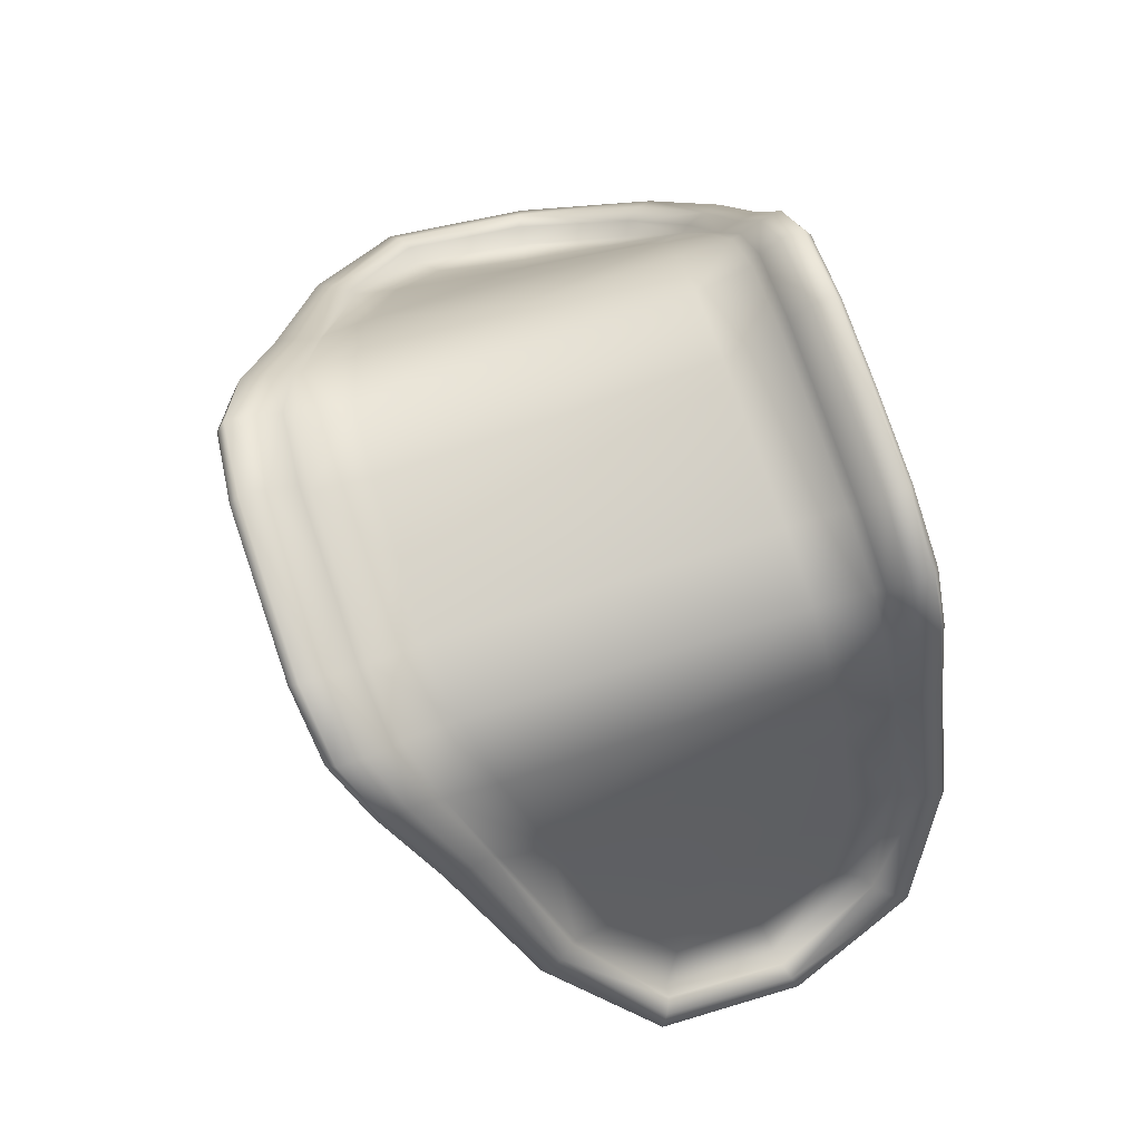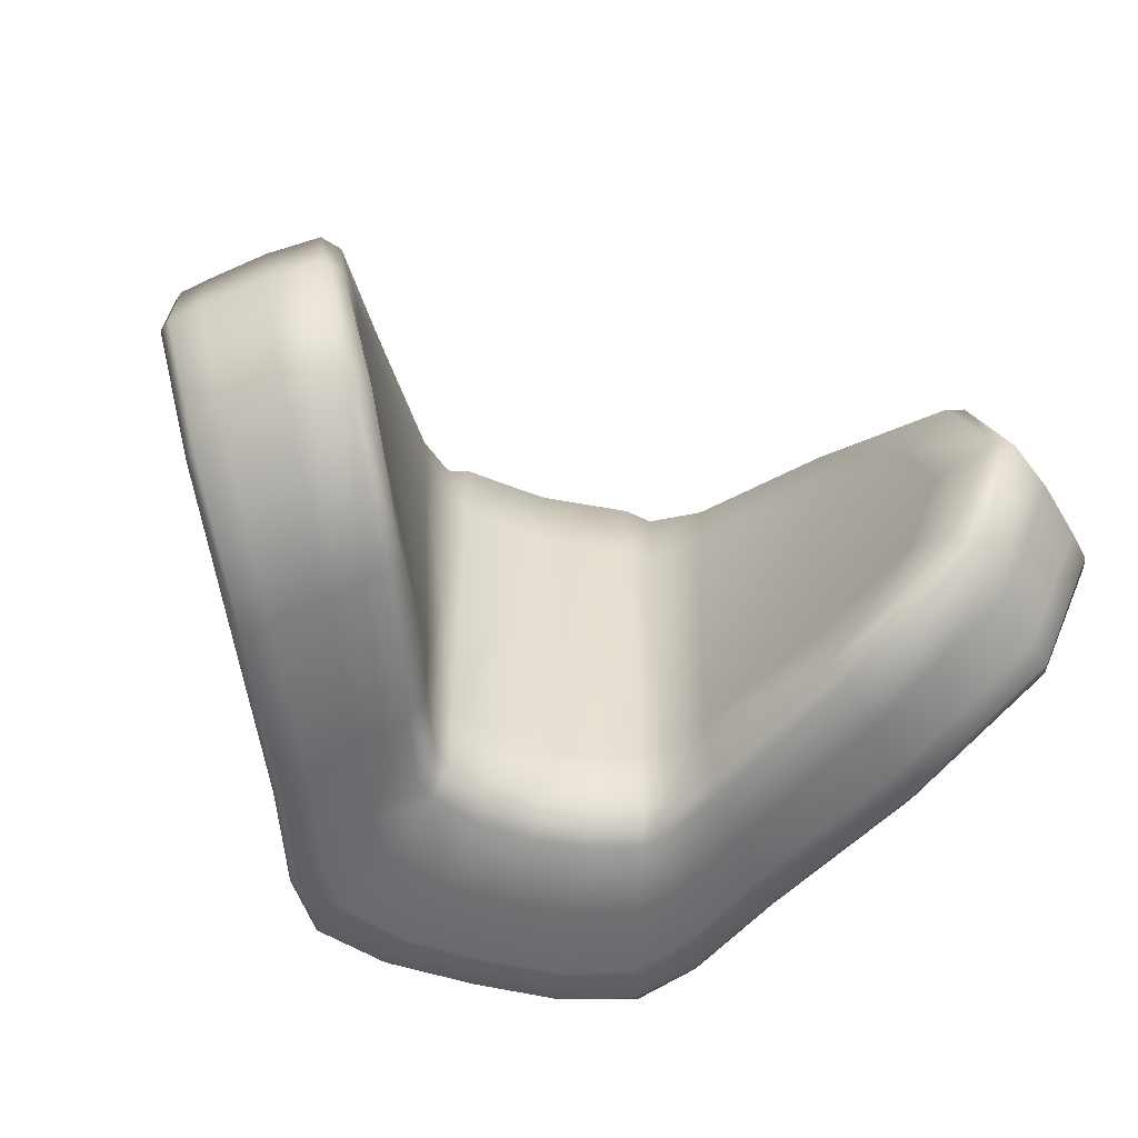
<metadata>
{"format":"obj","ext":"obj","renderer":"f3d","projection":"perspective","resolution":1024,"background":"white","views":[{"elev":77.8,"azim":-108.9,"up":"+Z"},{"elev":-52.4,"azim":162.7,"up":"+Y"}]}
</metadata>
<code>
g Emu_Saddle
v 0.1337 -0.0241 2.566
v 0 -0.02314 2.516
v 0 -0.0241 2.571
v 0 -0.0146 2.58
v 0.123 -0.02314 2.51
v 0.1042 -0.02252 2.382
v 0.2232 -0.02312 2.473
v 0 -0.02252 2.39
v 0 -0.01188 2.268
v 0.1382 -0.01461 2.575
v 0.1381 0.01613 2.562
v 0.2509 -0.01459 2.539
v 0 0.01614 2.565
v 0 0.04744 2.541
v 0.243 -0.02408 2.528
v 0.3033 -0.02401 2.438
v 0.08737 -0.01188 2.258
v 0.08223 0.01918 2.212
v 0.1562 -0.01185 2.234
v 0 0.01919 2.223
v 0 0.1328 2.219
v 0.1881 -0.0225 2.352
v 0.231 -0.02243 2.294
v 0.2777 -0.02305 2.392
v 0.3364 -0.02293 2.236
v 0.08189 0.1328 2.209
v 0.07938 0.3912 2.21
v 0.1456 0.1317 2.189
v 0 0.3912 2.22
v 0 0.6522 2.223
v 0.1461 0.0192 2.191
v 0.1732 0.01926 2.17
v 0.1879 -0.01179 2.201
v 0.2289 -0.01167 2.098
v 0.281 -0.02232 2.163
v 0.386 -0.02214 1.914
v 0.07635 0.6522 2.215
v 0.07447 0.774 2.221
v 0.1392 0.6439 2.2
v 0 0.774 2.228
v 0 0.8129 2.273
v 0.1427 0.3866 2.193
v 0.1738 0.373 2.181
v 0.1731 0.1283 2.173
v 0.2103 0.1226 2.093
v 0.2096 0.01937 2.082
v 0.3014 0.01952 1.858
v 0.3255 -0.0115 1.86
v 0.431 0.05605 1.64
v 0.175 0.6191 2.19
v 0.2284 0.5765 2.116
v 0.1759 0.7324 2.193
v 0.2184 0.3497 2.107
v 0.3219 0.316 1.902
v 0.3036 0.1143 1.88
v 0.3815 0.1463 1.723
v 0.4027 0.08135 1.646
v 0.4674 0.2665 1.595
v 0.137 0.7636 2.206
v 0.1466 0.8016 2.25
v 0.4248 0.2842 1.69
v 0.4202 0.4342 1.751
v 0.07916 0.8129 2.267
v 0.09589 0.8256 2.391
v 0 0.8256 2.396
v 0 0.825 2.522
v 0.3442 0.5151 1.913
v 0.3583 0.6021 1.903
v 0.4633 0.4737 1.688
v 0.4951 0.4848 1.684
v 0.2349 0.6791 2.115
v 0.2557 0.7092 2.132
v 0.4989 0.2583 1.588
v 0.5684 0.2553 1.638
v 0.3856 0.6251 1.909
v 0.4472 0.6324 1.964
v 0.1908 0.7675 2.226
v 0.2339 0.7789 2.319
v 0.4979 0.04732 1.691
v 0.5667 0.04671 1.755
v 0.5631 0.4882 1.736
v 0.6319 0.4876 1.8
v 0.3082 0.719 2.199
v 0.3636 0.7184 2.272
v 0.1783 0.8139 2.368
v 0.2134 0.8133 2.49
v 0.4493 -0.02276 1.979
v 0.4816 -0.02372 2.012
v 0.5104 0.6318 2.028
v 0.5428 0.6309 2.062
v 0.2805 0.7783 2.417
v 0.3062 0.7774 2.463
v 0.1146 0.825 2.519
v 0.1254 0.824 2.575
v 0 0.824 2.577
v 0 0.8102 2.585
v 0.3931 0.7174 2.309
v 0.4018 0.7065 2.322
v 0.2333 0.8124 2.545
v 0.2414 0.7988 2.555
v 0.13 0.8102 2.584
v 0.1303 0.7709 2.571
v 0 0.7709 2.57
v 0 0.7322 2.546
v 0.3154 0.7648 2.474
v 0.3126 0.7294 2.469
v 0.241 0.7605 2.545
v 0.2359 0.7228 2.526
v 0.1272 0.7322 2.548
v 0.1217 0.72 2.526
v 0 0.7201 2.525
v 0 0.6382 2.51
v 0.1175 0.6382 2.51
v 0.225 0.6303 2.49
v 0.2294 0.7109 2.506
v 0.3091 0.6837 2.441
v 0.3125 0.6064 2.427
v 0.4009 0.5655 2.292
v 0.3074 0.6945 2.455
v 0.3877 0.6461 2.317
v 0.3942 0.6369 2.305
v 0.5181 0.5694 2.076
v 0.5111 0.5064 2.056
v 0.574 0.4263 1.9
v 0.3951 0.676 2.323
v 0.5386 0.599 2.089
v 0.5229 0.5762 2.09
v 0.6338 0.4598 1.88
v 0.6142 0.457 1.863
v 0.6162 0.2753 1.776
v 0.572 0.2859 1.827
v 0.5346 0.1601 1.877
v 0.5501 0.6223 2.078
v 0.6723 0.4821 1.853
v 0.6574 0.4707 1.873
v 0.666 0.2634 1.78
v 0.6412 0.2718 1.792
v 0.5758 0.1038 1.842
v 0.5552 0.1131 1.83
v 0.4622 0.05893 2.039
v 0.4676 0.1236 2.03
v 0.3805 0.1319 2.272
v 0.6661 0.4867 1.834
v 0.6739 0.2538 1.736
v 0.6804 0.2556 1.757
v 0.6082 0.05332 1.809
v 0.5967 0.0783 1.831
v 0.4817 0.01647 2.043
v 0.4684 0.04775 2.048
v 0.3633 0.04761 2.286
v 0.3686 0.05879 2.277
v 0.3055 0.0587 2.42
v 0.3092 0.1377 2.412
v 0.2309 0.141 2.48
v 0.2375 0.05865 2.492
v 0.1289 0.05863 2.519
v 0.2443 0.04746 2.511
v 0.1229 0.1422 2.504
v 0 0.1422 2.506
v 0 0.05863 2.52
v 0.1346 0.04744 2.54
v 0.3046 0.04751 2.434
v 0.31 0.01621 2.446
v 0.2501 0.01615 2.53
v 0.3698 0.01632 2.29
v 0.375 -0.0144 2.287
v 0.3126 -0.01452 2.45
v 0.49 -0.01423 2.029
v 0.3658 -0.02389 2.273
v 0.6009 0.04575 1.789
v 0.6391 0.2547 1.702
v 0.312 0.3723 2.416
v 0.3125 0.6064 2.427
v 0.4009 0.5655 2.292
v 0.225 0.6303 2.49
v 0.3938 0.349 2.279
v 0.4891 0.3153 2.039
v 0.5111 0.5064 2.056
v 0.574 0.4263 1.9
v 0.572 0.2859 1.827
v 0.5346 0.1601 1.877
v 0.4676 0.1236 2.03
v 0.3805 0.1319 2.272
v 0.3092 0.1377 2.412
v 0.2309 0.141 2.48
v 0.2262 0.3859 2.48
v 0.1185 0.3905 2.502
v 0.1175 0.6382 2.51
v 0.1229 0.1422 2.504
v 0 0.6382 2.51
v 0 0.1422 2.506
v 0 0.3905 2.503
v -0.312 0.3723 2.416
v -0.4009 0.5655 2.292
v -0.3125 0.6064 2.427
v -0.225 0.6303 2.49
v -0.3938 0.349 2.279
v -0.4891 0.3153 2.039
v -0.5111 0.5064 2.056
v -0.574 0.4263 1.9
v -0.572 0.2859 1.827
v -0.5346 0.1601 1.877
v -0.4676 0.1236 2.03
v -0.3805 0.1319 2.272
v -0.3092 0.1377 2.412
v -0.2309 0.141 2.48
v -0.2262 0.3859 2.48
v -0.1185 0.3905 2.502
v -0.1175 0.6382 2.51
v -0.1229 0.1422 2.504
v 0 0.6382 2.51
v 0 0.1422 2.506
v 0 0.3905 2.503
v -0.6162 0.2753 1.776
v -0.574 0.4263 1.9
v -0.572 0.2859 1.827
v -0.5346 0.1601 1.877
v -0.6142 0.457 1.863
v -0.5181 0.5694 2.076
v -0.6338 0.4598 1.88
v -0.5111 0.5064 2.056
v -0.4009 0.5655 2.292
v -0.5552 0.1131 1.83
v -0.4622 0.05893 2.039
v -0.5758 0.1038 1.842
v -0.4676 0.1236 2.03
v -0.3805 0.1319 2.272
v -0.6412 0.2718 1.792
v -0.666 0.2634 1.78
v -0.3942 0.6369 2.305
v -0.3091 0.6837 2.441
v -0.3877 0.6461 2.317
v -0.3125 0.6064 2.427
v -0.225 0.6303 2.49
v -0.5229 0.5762 2.09
v -0.5386 0.599 2.089
v -0.6574 0.4707 1.873
v -0.6723 0.4821 1.853
v -0.2294 0.7109 2.506
v -0.1217 0.72 2.526
v -0.2359 0.7228 2.526
v -0.1175 0.6382 2.51
v 0 0.6382 2.51
v 0 0.7201 2.525
v 0 0.7322 2.546
v -0.1272 0.7322 2.548
v -0.1303 0.7709 2.571
v 0 0.7709 2.57
v 0 0.8102 2.585
v -0.3074 0.6945 2.455
v -0.3126 0.7294 2.469
v -0.241 0.7605 2.545
v -0.2414 0.7988 2.555
v -0.13 0.8102 2.584
v -0.1254 0.824 2.575
v 0 0.824 2.577
v 0 0.825 2.522
v -0.3951 0.676 2.323
v -0.4018 0.7065 2.322
v -0.3154 0.7648 2.474
v -0.3062 0.7774 2.463
v -0.2333 0.8124 2.545
v -0.2134 0.8133 2.49
v -0.1146 0.825 2.519
v -0.09589 0.8256 2.391
v 0 0.8256 2.396
v 0 0.8129 2.273
v -0.5501 0.6223 2.078
v -0.5428 0.6309 2.062
v -0.3931 0.7174 2.309
v -0.3636 0.7184 2.272
v -0.2805 0.7783 2.417
v -0.2339 0.7789 2.319
v -0.1783 0.8139 2.368
v -0.1466 0.8016 2.25
v -0.07916 0.8129 2.267
v -0.07447 0.774 2.221
v 0 0.774 2.228
v 0 0.6522 2.223
v -0.07635 0.6522 2.215
v -0.07938 0.3912 2.21
v -0.1392 0.6439 2.2
v 0 0.3912 2.22
v 0 0.1328 2.219
v -0.137 0.7636 2.206
v -0.1759 0.7324 2.193
v -0.1908 0.7675 2.226
v -0.2557 0.7092 2.132
v -0.3082 0.719 2.199
v -0.4472 0.6324 1.964
v -0.5104 0.6318 2.028
v -0.6319 0.4876 1.8
v -0.6661 0.4867 1.834
v -0.6739 0.2538 1.736
v -0.6804 0.2556 1.757
v -0.6082 0.05332 1.809
v -0.5967 0.0783 1.831
v -0.4817 0.01647 2.043
v -0.4684 0.04775 2.048
v -0.3633 0.04761 2.286
v -0.3686 0.05879 2.277
v -0.3055 0.0587 2.42
v -0.3092 0.1377 2.412
v -0.2309 0.141 2.48
v -0.2375 0.05865 2.492
v -0.1289 0.05863 2.519
v -0.2443 0.04746 2.511
v -0.1229 0.1422 2.504
v 0 0.1422 2.506
v 0 0.05863 2.52
v 0 0.04744 2.541
v -0.1346 0.04744 2.54
v -0.1381 0.01613 2.562
v 0 0.01614 2.565
v 0 -0.0146 2.58
v -0.3046 0.04751 2.434
v -0.31 0.01621 2.446
v -0.2501 0.01615 2.53
v -0.2509 -0.01459 2.539
v -0.1382 -0.01461 2.575
v -0.1337 -0.0241 2.566
v 0 -0.0241 2.571
v 0 -0.02314 2.516
v -0.3698 0.01632 2.29
v -0.375 -0.0144 2.287
v -0.3126 -0.01452 2.45
v -0.3033 -0.02401 2.438
v -0.243 -0.02408 2.528
v -0.2232 -0.02312 2.473
v -0.123 -0.02314 2.51
v -0.1042 -0.02252 2.382
v 0 -0.02252 2.39
v 0 -0.01188 2.268
v -0.49 -0.01423 2.029
v -0.4816 -0.02372 2.012
v -0.3658 -0.02389 2.273
v -0.3364 -0.02293 2.236
v -0.2777 -0.02305 2.392
v -0.231 -0.02243 2.294
v -0.1881 -0.0225 2.352
v -0.1562 -0.01185 2.234
v -0.08737 -0.01188 2.258
v -0.08223 0.01918 2.212
v 0 0.01919 2.223
v -0.08189 0.1328 2.209
v -0.1456 0.1317 2.189
v -0.1461 0.0192 2.191
v -0.1732 0.01926 2.17
v -0.1879 -0.01179 2.201
v -0.2289 -0.01167 2.098
v -0.1427 0.3866 2.193
v -0.1738 0.373 2.181
v -0.281 -0.02232 2.163
v -0.386 -0.02214 1.914
v -0.1731 0.1283 2.173
v -0.2103 0.1226 2.093
v -0.175 0.6191 2.19
v -0.2284 0.5765 2.116
v -0.2096 0.01937 2.082
v -0.3014 0.01952 1.858
v -0.3255 -0.0115 1.86
v -0.431 0.05605 1.64
v -0.2184 0.3497 2.107
v -0.3219 0.316 1.902
v -0.2349 0.6791 2.115
v -0.3583 0.6021 1.903
v -0.3036 0.1143 1.88
v -0.3815 0.1463 1.723
v -0.4027 0.08135 1.646
v -0.4674 0.2665 1.595
v -0.3442 0.5151 1.913
v -0.4248 0.2842 1.69
v -0.4202 0.4342 1.751
v -0.3856 0.6251 1.909
v -0.4951 0.4848 1.684
v -0.4633 0.4737 1.688
v -0.4989 0.2583 1.588
v -0.5684 0.2553 1.638
v -0.5631 0.4882 1.736
v -0.4979 0.04732 1.691
v -0.5667 0.04671 1.755
v -0.6391 0.2547 1.702
v -0.4493 -0.02276 1.979
v -0.6009 0.04575 1.789
g Emu_Saddle_0
f 3 2 1
f 4 3 1
f 2 5 1
f 5 2 6
f 5 7 1
f 7 5 6
f 2 8 6
f 8 9 6
f 10 4 1
f 4 10 11
f 12 10 1
f 10 12 11
f 13 4 11
f 14 13 11
f 7 15 1
f 15 12 1
f 15 7 16
f 12 15 16
f 9 17 6
f 17 9 18
f 17 19 6
f 19 17 18
f 9 20 18
f 20 21 18
f 22 7 6
f 19 22 6
f 7 22 23
f 22 19 23
f 7 24 16
f 24 7 23
f 24 25 16
f 25 24 23
f 21 26 18
f 26 21 27
f 26 28 18
f 28 26 27
f 21 29 27
f 29 30 27
f 31 19 18
f 28 31 18
f 19 31 32
f 31 28 32
f 19 33 23
f 33 19 32
f 33 34 23
f 34 33 32
f 35 25 23
f 34 35 23
f 25 35 36
f 35 34 36
f 30 37 27
f 37 30 38
f 37 39 27
f 39 37 38
f 30 40 38
f 40 41 38
f 39 42 27
f 42 39 43
f 42 28 27
f 28 42 43
f 44 28 43
f 45 44 43
f 28 44 32
f 44 45 32
f 46 34 32
f 45 46 32
f 34 46 47
f 46 45 47
f 48 34 47
f 49 48 47
f 34 48 36
f 48 49 36
f 39 50 43
f 50 51 43
f 50 39 52
f 51 50 52
f 53 45 43
f 51 53 43
f 45 53 54
f 53 51 54
f 45 55 47
f 55 45 54
f 55 56 47
f 56 55 54
f 57 49 47
f 56 57 47
f 57 56 58
f 49 57 58
f 39 59 52
f 59 60 52
f 59 39 38
f 60 59 38
f 61 56 54
f 56 61 58
f 62 61 54
f 61 62 58
f 63 60 38
f 60 63 64
f 41 63 38
f 63 41 64
f 41 65 64
f 65 66 64
f 67 62 54
f 62 67 68
f 51 67 54
f 67 51 68
f 62 69 58
f 69 62 68
f 69 70 58
f 70 69 68
f 51 71 68
f 71 72 68
f 71 51 52
f 72 71 52
f 70 73 58
f 73 70 74
f 73 49 58
f 49 73 74
f 72 75 68
f 75 70 68
f 70 75 76
f 75 72 76
f 77 72 52
f 72 77 78
f 60 77 52
f 77 60 78
f 79 49 74
f 80 79 74
f 49 79 36
f 79 80 36
f 70 81 74
f 81 70 76
f 81 82 74
f 82 81 76
f 83 72 78
f 72 83 76
f 83 84 76
f 84 83 78
f 60 85 78
f 85 86 78
f 85 60 64
f 86 85 64
f 80 87 36
f 87 80 88
f 87 25 36
f 25 87 88
f 89 82 76
f 84 89 76
f 82 89 90
f 89 84 90
f 86 91 78
f 91 84 78
f 84 91 92
f 91 86 92
f 93 86 64
f 86 93 94
f 66 93 64
f 93 66 94
f 66 95 94
f 95 96 94
f 84 97 90
f 97 84 92
f 97 98 90
f 98 97 92
f 86 99 92
f 99 86 94
f 99 100 92
f 100 99 94
f 96 101 94
f 101 100 94
f 101 96 102
f 100 101 102
f 96 103 102
f 103 104 102
f 105 98 92
f 100 105 92
f 105 100 106
f 98 105 106
f 107 100 102
f 100 107 106
f 108 107 102
f 107 108 106
f 104 109 102
f 109 108 102
f 109 104 110
f 108 109 110
f 104 111 110
f 111 112 110
f 112 113 110
f 113 114 110
f 114 115 110
f 115 108 110
f 115 114 116
f 108 115 116
f 114 117 116
f 117 118 116
f 108 119 106
f 119 108 116
f 119 120 106
f 120 119 116
f 118 121 116
f 121 120 116
f 121 118 122
f 120 121 122
f 118 123 122
f 123 124 122
f 120 125 106
f 125 120 126
f 125 98 106
f 98 125 126
f 127 120 122
f 120 127 126
f 128 127 122
f 127 128 126
f 124 129 122
f 129 128 122
f 129 124 130
f 128 129 130
f 124 131 130
f 131 132 130
f 133 98 126
f 134 133 126
f 98 133 90
f 133 134 90
f 128 135 126
f 135 134 126
f 135 128 136
f 134 135 136
f 137 128 130
f 128 137 136
f 138 137 130
f 137 138 136
f 132 139 130
f 139 138 130
f 139 132 140
f 138 139 140
f 132 141 140
f 141 142 140
f 134 143 90
f 143 134 144
f 143 82 90
f 82 143 144
f 145 134 136
f 134 145 144
f 146 145 136
f 145 146 144
f 138 147 136
f 147 146 136
f 147 138 148
f 146 147 148
f 149 138 140
f 138 149 148
f 150 149 140
f 149 150 148
f 142 151 140
f 151 150 140
f 151 142 152
f 150 151 152
f 142 153 152
f 153 154 152
f 154 155 152
f 155 154 156
f 155 157 152
f 157 155 156
f 154 158 156
f 158 159 156
f 159 160 156
f 160 14 156
f 14 161 156
f 161 157 156
f 161 14 11
f 157 161 11
f 162 150 152
f 157 162 152
f 150 162 163
f 162 157 163
f 164 157 11
f 157 164 163
f 12 164 11
f 164 12 163
f 165 150 163
f 166 165 163
f 150 165 148
f 165 166 148
f 12 167 163
f 167 166 163
f 167 12 16
f 166 167 16
f 166 168 148
f 168 146 148
f 169 166 16
f 25 169 16
f 169 25 88
f 166 169 88
f 168 166 88
f 146 168 88
f 170 146 88
f 80 170 88
f 146 170 144
f 170 80 144
f 80 171 144
f 171 82 144
f 171 80 74
f 82 171 74
f 174 173 172
f 173 175 172
f 176 174 172
f 174 176 177
f 178 174 177
f 179 178 177
f 180 179 177
f 181 180 177
f 182 181 177
f 183 182 177
f 176 183 177
f 183 176 172
f 184 183 172
f 185 184 172
f 175 186 172
f 186 185 172
f 186 175 187
f 185 186 187
f 175 188 187
f 189 185 187
f 188 190 187
f 191 189 187
f 190 192 187
f 192 191 187
f 195 194 193
f 196 195 193
f 194 197 193
f 197 194 198
f 194 199 198
f 199 200 198
f 200 201 198
f 201 202 198
f 202 203 198
f 203 204 198
f 204 197 198
f 197 204 193
f 204 205 193
f 205 206 193
f 207 196 193
f 206 207 193
f 196 207 208
f 207 206 208
f 209 196 208
f 206 210 208
f 211 209 208
f 210 212 208
f 213 211 208
f 212 213 208
f 216 215 214
f 217 216 214
f 215 218 214
f 218 215 219
f 218 220 214
f 220 218 219
f 215 221 219
f 221 222 219
f 223 217 214
f 217 223 224
f 225 223 214
f 223 225 224
f 226 217 224
f 227 226 224
f 220 228 214
f 228 225 214
f 228 220 229
f 225 228 229
f 222 230 219
f 230 222 231
f 230 232 219
f 232 230 231
f 222 233 231
f 233 234 231
f 235 220 219
f 232 235 219
f 220 235 236
f 235 232 236
f 220 237 229
f 237 220 236
f 237 238 229
f 238 237 236
f 234 239 231
f 239 234 240
f 239 241 231
f 241 239 240
f 234 242 240
f 242 243 240
f 243 244 240
f 244 245 240
f 245 246 240
f 246 241 240
f 246 245 247
f 241 246 247
f 245 248 247
f 248 249 247
f 241 250 231
f 250 241 251
f 250 232 231
f 232 250 251
f 252 241 247
f 241 252 251
f 253 252 247
f 252 253 251
f 249 254 247
f 254 253 247
f 254 249 255
f 253 254 255
f 249 256 255
f 256 257 255
f 258 232 251
f 259 258 251
f 232 258 236
f 258 259 236
f 253 260 251
f 260 259 251
f 260 253 261
f 259 260 261
f 262 253 255
f 253 262 261
f 263 262 255
f 262 263 261
f 257 264 255
f 264 263 255
f 264 257 265
f 263 264 265
f 257 266 265
f 266 267 265
f 259 268 236
f 268 259 269
f 268 238 236
f 238 268 269
f 270 259 261
f 259 270 269
f 271 270 261
f 270 271 269
f 263 272 261
f 272 271 261
f 272 263 273
f 271 272 273
f 274 263 265
f 263 274 273
f 275 274 265
f 274 275 273
f 267 276 265
f 276 275 265
f 276 267 277
f 275 276 277
f 267 278 277
f 278 279 277
f 279 280 277
f 280 279 281
f 280 282 277
f 282 280 281
f 279 283 281
f 283 284 281
f 285 275 277
f 282 285 277
f 275 285 286
f 285 282 286
f 275 287 273
f 287 275 286
f 287 288 273
f 288 287 286
f 288 289 273
f 289 288 290
f 289 271 273
f 271 289 290
f 291 271 290
f 292 291 290
f 271 291 269
f 291 292 269
f 292 293 269
f 293 292 294
f 293 238 269
f 238 293 294
f 295 238 294
f 296 295 294
f 238 295 229
f 295 296 229
f 296 297 229
f 297 296 298
f 297 225 229
f 225 297 298
f 299 225 298
f 300 299 298
f 225 299 224
f 299 300 224
f 300 301 224
f 301 300 302
f 301 227 224
f 227 301 302
f 303 227 302
f 304 303 302
f 305 304 302
f 304 305 306
f 307 305 302
f 305 307 306
f 308 304 306
f 309 308 306
f 310 309 306
f 311 310 306
f 312 311 306
f 307 312 306
f 311 312 313
f 312 307 313
f 314 311 313
f 315 314 313
f 316 307 302
f 307 316 317
f 300 316 302
f 316 300 317
f 307 318 313
f 318 307 317
f 318 319 313
f 319 318 317
f 320 315 313
f 319 320 313
f 315 320 321
f 320 319 321
f 322 315 321
f 323 322 321
f 300 324 317
f 324 325 317
f 324 300 298
f 325 324 298
f 326 319 317
f 325 326 317
f 319 326 327
f 326 325 327
f 319 328 321
f 328 319 327
f 328 329 321
f 329 328 327
f 330 323 321
f 329 330 321
f 323 330 331
f 330 329 331
f 332 323 331
f 333 332 331
f 334 325 298
f 325 334 335
f 296 334 298
f 334 296 335
f 325 336 327
f 336 325 335
f 336 337 327
f 337 336 335
f 338 329 327
f 337 338 327
f 329 338 339
f 338 337 339
f 329 340 331
f 340 329 339
f 340 341 331
f 341 340 339
f 342 333 331
f 341 342 331
f 333 342 343
f 342 341 343
f 344 333 343
f 284 344 343
f 345 284 343
f 346 345 343
f 284 345 281
f 345 346 281
f 341 347 343
f 347 346 343
f 347 341 348
f 346 347 348
f 349 341 339
f 341 349 348
f 350 349 339
f 349 350 348
f 346 351 281
f 351 346 352
f 351 282 281
f 282 351 352
f 353 350 339
f 350 353 354
f 337 353 339
f 353 337 354
f 355 346 348
f 346 355 352
f 356 355 348
f 355 356 352
f 357 282 352
f 358 357 352
f 282 357 286
f 357 358 286
f 350 359 348
f 359 356 348
f 359 350 360
f 356 359 360
f 361 350 354
f 350 361 360
f 362 361 354
f 361 362 360
f 363 358 352
f 356 363 352
f 363 356 364
f 358 363 364
f 358 365 286
f 365 358 366
f 365 288 286
f 288 365 366
f 367 356 360
f 356 367 364
f 368 367 360
f 367 368 364
f 362 369 360
f 369 368 360
f 368 369 370
f 369 362 370
f 371 358 364
f 358 371 366
f 368 372 364
f 372 368 370
f 373 371 364
f 372 373 364
f 371 373 366
f 373 372 370
f 374 288 366
f 375 374 366
f 288 374 290
f 374 375 290
f 373 376 366
f 376 373 370
f 376 375 366
f 375 376 370
f 362 377 370
f 377 375 370
f 377 362 378
f 375 377 378
f 375 379 290
f 379 375 378
f 379 292 290
f 292 379 378
f 362 380 378
f 380 381 378
f 380 362 354
f 381 380 354
f 382 292 378
f 381 382 378
f 292 382 294
f 382 381 294
f 383 381 354
f 337 383 354
f 383 337 335
f 381 383 335
f 381 384 294
f 384 381 335
f 384 296 294
f 296 384 335

</code>
